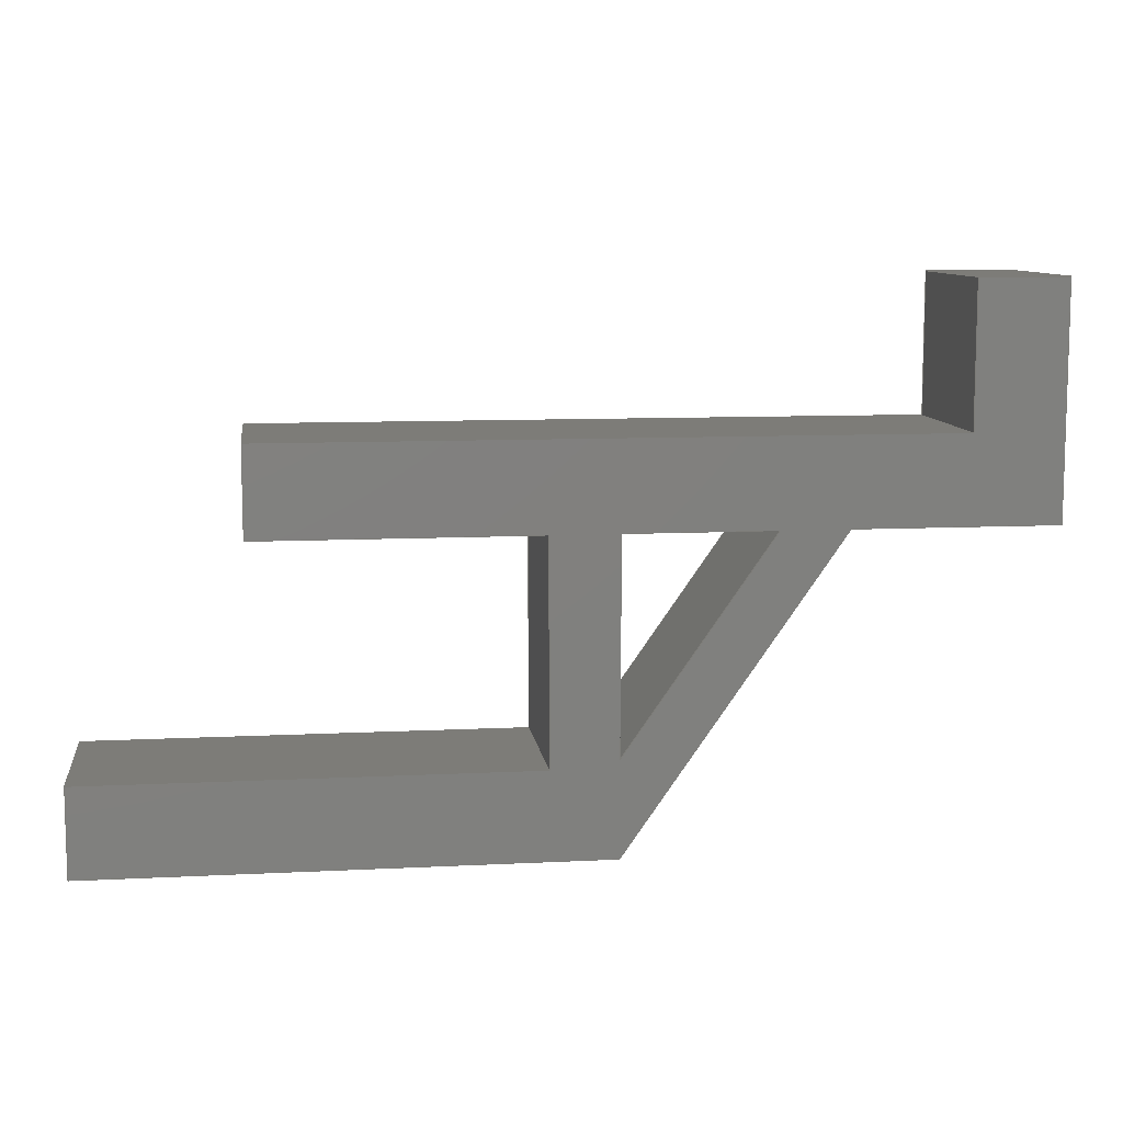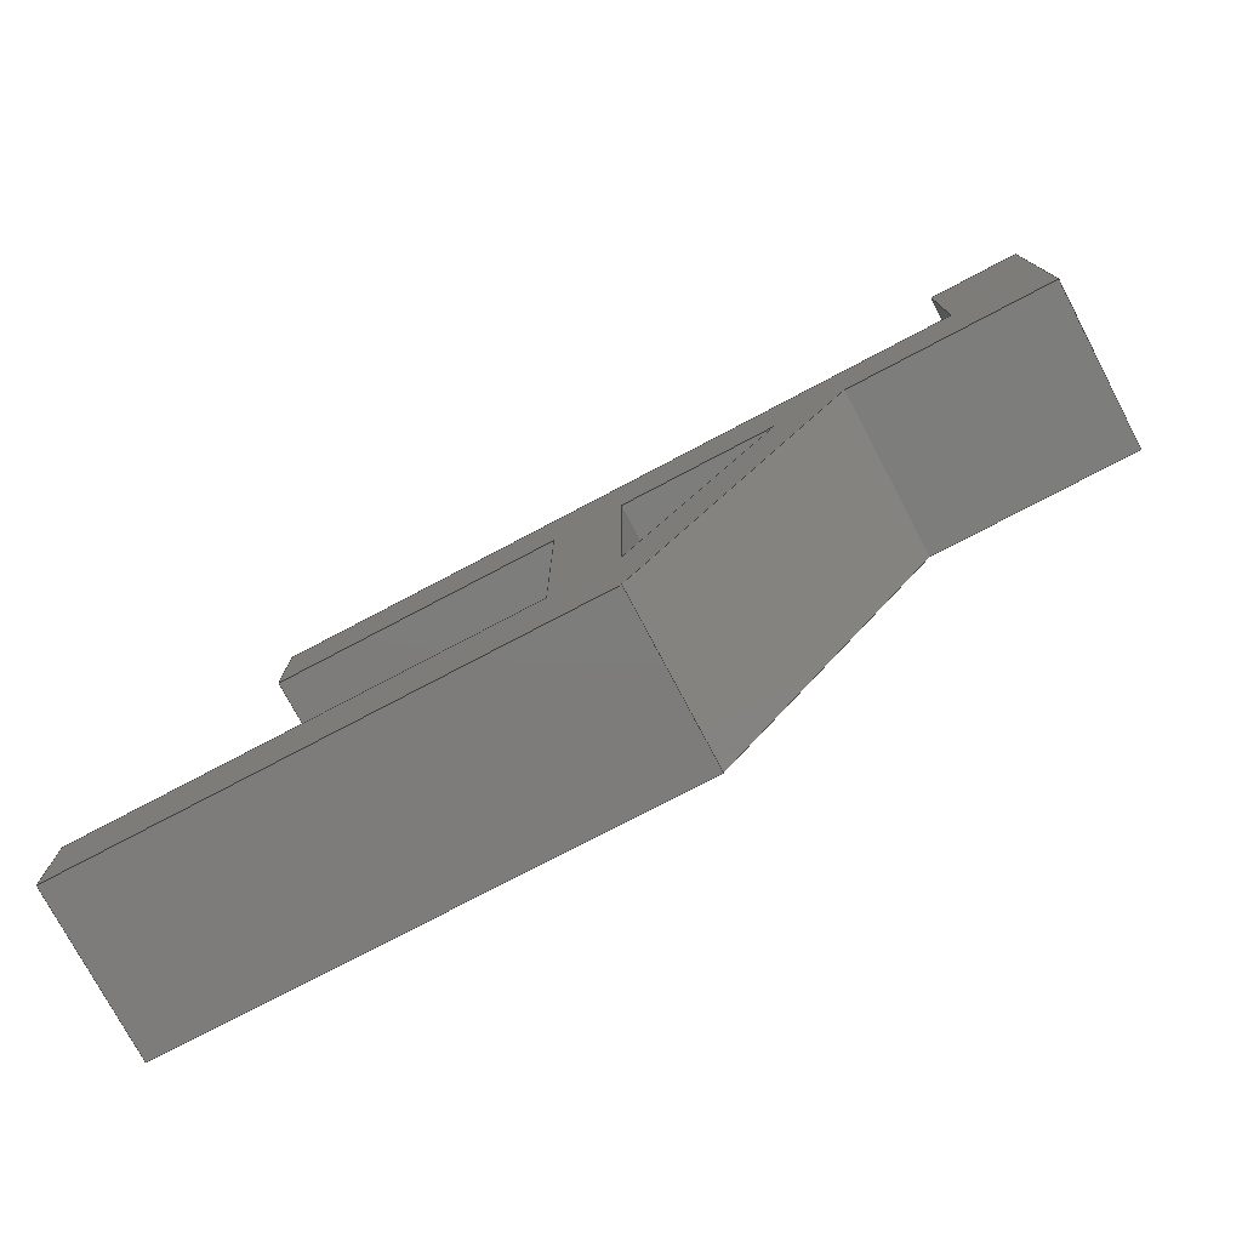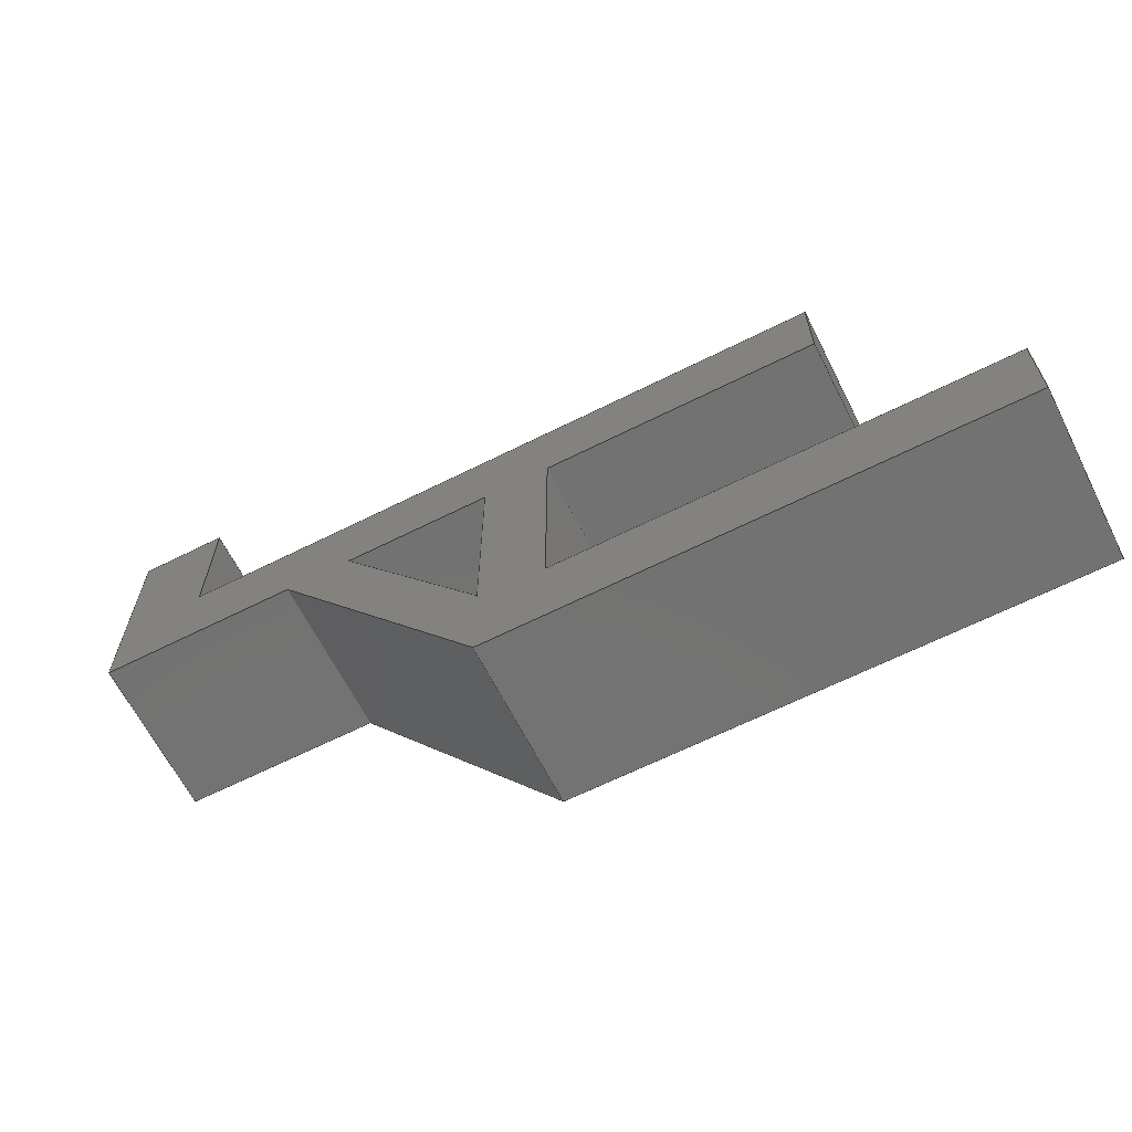
<metadata>
{"format":"iges","ext":"igs","renderer":"f3d","projection":"perspective","resolution":1024,"background":"white","views":[{"elev":9.5,"azim":172.5,"up":"+Z"},{"elev":-76.3,"azim":-152.2,"up":"+Z"},{"elev":-64.6,"azim":26.8,"up":"+Z"}]}
</metadata>
<code>

,,19HdadHeadphones_V1 v3,18HdadHeadphonesV1 v3,7Hunknown,7Hunknown,32,
38,7,99,15,,1,2,2HMM,1,0.08,15H2.025e+07,0.01,1e+04,7Hunknown,7H
unknown,11,0,15H2.021e+07;
     186       1                                                00000000
     186            -207       1       0                               0
     514       2                                                00010000
     514                       2       1                               0
     510       4                                                00010000
     510            -207       1       1                               0
     510       5                                                00010000
     510            -207       1       1                               0
     510       6                                                00010000
     510            -207       1       1                               0
     510       7                                                00010000
     510            -207       1       1                               0
     510       8                                                00010000
     510            -207       1       1                               0
     510       9                                                00010000
     510            -207       1       1                               0
     510      10                                                00010000
     510            -207       1       1                               0
     510      11                                                00010000
     510            -207       1       1                               0
     510      12                                                00010000
     510            -207       1       1                               0
     510      13                                                00010000
     510            -207       1       1                               0
     510      14                                                00010000
     510            -207       1       1                               0
     510      15                                                00010000
     510            -207       1       1                               0
     510      16                                                00010000
     510            -207       1       1                               0
     510      17                                                00010000
     510            -207       1       1                               0
     510      18                                                00010000
     510            -207       1       1                               0
     510      19                                                00010000
     510            -207       1       1                               0
     510      20                                                00010000
     510            -207       1       1                               0
     508      21                                                00010000
     508                       1       1                               0
     508      22                                                00010000
     508                       1       1                               0
     508      23                                                00010000
     508                       1       1                               0
     508      24                                                00010000
     508                       1       1                               0
     508      25                                                00010000
     508                       1       1                               0
     508      26                                                00010000
     508                       1       1                               0
     508      27                                                00010000
     508                       1       1                               0
     508      28                                                00010000
     508                       1       1                               0
     508      29                                                00010000
     508                       1       1                               0
     508      30                                                00010000
     508                       1       1                               0
     508      31                                                00010000
     508                       1       1                               0
     508      32                                                00010000
     508                       1       1                               0
     508      33                                                00010000
     508                       1       1                               0
     508      34                                                00010000
     508                       1       1                               0
     508      35                                                00010000
     508                       1       1                               0
     508      36                                                00010000
     508                       3       1                               0
     508      39                                                00010000
     508                       1       1                               0
     508      40                                                00010000
     508                       3       1                               0
     508      43                                                00010000
     508                       1       1                               0
     126      44                                                00010000
     126       0               3       0                               0
     126      47                                                00010000
     126       0               3       0                               0
     126      50                                                00010000
     126       0               3       0                               0
     126      53                                                00010000
     126       0               3       0                               0
     126      56                                                00010000
     126       0               3       0                               0
     126      59                                                00010000
     126       0               3       0                               0
     126      62                                                00010000
     126       0               2       0                               0
     126      64                                                00010000
     126       0               3       0                               0
     126      67                                                00010000
     126       0               3       0                               0
     126      70                                                00010000
     126       0               2       0                               0
     126      72                                                00010000
     126       0               2       0                               0
     126      74                                                00010000
     126       0               2       0                               0
     126      76                                                00010000
     126       0               2       0                               0
     126      78                                                00010000
     126       0               2       0                               0
     126      80                                                00010000
     126       0               2       0                               0
     126      82                                                00010000
     126       0               2       0                               0
     126      84                                                00010000
     126       0               2       0                               0
     126      86                                                00010000
     126       0               2       0                               0
     126      88                                                00010000
     126       0               2       0                               0
     126      90                                                00010000
     126       0               2       0                               0
     126      92                                                00010000
     126       0               2       0                               0
     126      94                                                00010000
     126       0               2       0                               0
     126      96                                                00010000
     126       0               2       0                               0
     126      98                                                00010000
     126       0               2       0                               0
     126     100                                                00010000
     126       0               2       0                               0
     126     102                                                00010000
     126       0               2       0                               0
     126     104                                                00010000
     126       0               2       0                               0
     126     106                                                00010000
     126       0               2       0                               0
     126     108                                                00010000
     126       0               2       0                               0
     126     110                                                00010000
     126       0               2       0                               0
     126     112                                                00010000
     126       0               2       0                               0
     126     114                                                00010000
     126       0               2       0                               0
     126     116                                                00010000
     126       0               2       0                               0
     126     118                                                00010000
     126       0               2       0                               0
     126     120                                                00010000
     126       0               2       0                               0
     126     122                                                00010000
     126       0               2       0                               0
     126     124                                                00010000
     126       0               3       0                               0
     126     127                                                00010000
     126       0               3       0                               0
     126     130                                                00010000
     126       0               3       0                               0
     126     133                                                00010000
     126       0               2       0                               0
     126     135                                                00010000
     126       0               3       0                               0
     126     138                                                00010000
     126       0               3       0                               0
     126     141                                                00010000
     126       0               2       0                               0
     126     143                                                00010000
     126       0               2       0                               0
     126     145                                                00010000
     126       0               2       0                               0
     128     147                                                00010000
     128       0    -207       6       0                               0
     128     153                                                00010000
     128       0    -207       5       0                               0
     128     158                                                00010000
     128       0    -207       6       0                               0
     128     164                                                00010000
     128       0    -207       3       0                               0
     128     167                                                00010000
     128       0    -207       3       0                               0
     128     170                                                00010000
     128       0    -207       5       0                               0
     128     175                                                00010000
     128       0    -207       5       0                               0
     128     180                                                00010000
     128       0    -207       3       0                               0
     128     183                                                00010000
     128       0    -207       4       0                               0
     128     187                                                00010000
     128       0    -207       4       0                               0
     128     191                                                00010000
     128       0    -207       3       0                               0
     128     194                                                00010000
     128       0    -207       4       0                               0
     128     198                                                00010000
     128       0    -207       6       0                               0
     128     204                                                00010000
     128       0    -207       6       0                               0
     128     210                                                00010000
     128       0    -207       4       0                               0
     128     214                                                00010000
     128       0    -207       3       0                               0
     128     217                                                00010000
     128       0    -207       3       0                               0
     502     220                                                00010000
     502                      11       1                               0
     504     231                                                00010001
     504                      13       1                               0
     406     244                                                00000000
     406                       1      15                               0
     314     245                                                00000200
     314                       2       0                               0
186,3,1,0,0,1,205;                                                     1
514,17,5,1,7,1,9,1,11,1,13,1,15,1,17,1,19,1,21,1,23,1,25,1,27,1,       3
29,1,31,1,33,1,35,1,37,1;                                              3
510,167,1,1,39;                                                        5
510,169,1,1,41;                                                        7
510,171,1,1,43;                                                        9
510,173,1,1,45;                                                       11
510,175,1,1,47;                                                       13
510,177,1,1,49;                                                       15
510,179,1,1,51;                                                       17
510,181,1,1,53;                                                       19
510,183,1,1,55;                                                       21
510,185,1,1,57;                                                       23
510,187,1,1,59;                                                       25
510,189,1,1,61;                                                       27
510,191,1,1,63;                                                       29
510,193,1,1,65;                                                       31
510,195,1,1,67;                                                       33
510,197,2,1,69,71;                                                    35
510,199,2,1,73,75;                                                    37
508,4,0,203,1,1,0,0,203,2,1,0,0,203,3,0,0,0,203,4,0,0;                39
508,4,0,203,5,1,0,0,203,4,1,0,0,203,6,0,0,0,203,7,0,0;                41
508,4,0,203,8,1,0,0,203,7,1,0,0,203,9,0,0,0,203,2,0,0;                43
508,4,0,203,10,0,0,0,203,11,1,0,0,203,12,0,0,0,203,13,0,0;            45
508,4,0,203,14,0,0,0,203,13,1,0,0,203,15,0,0,0,203,16,0,0;            47
508,4,0,203,17,0,0,0,203,16,1,0,0,203,18,0,0,0,203,19,0,0;            49
508,4,0,203,20,0,0,0,203,19,1,0,0,203,21,0,0,0,203,22,0,0;            51
508,4,0,203,23,0,0,0,203,22,1,0,0,203,24,0,0,0,203,25,0,0;            53
508,4,0,203,26,0,0,0,203,25,1,0,0,203,27,0,0,0,203,28,0,0;            55
508,4,0,203,29,0,0,0,203,28,1,0,0,203,30,0,0,0,203,31,0,0;            57
508,4,0,203,32,0,0,0,203,31,1,0,0,203,33,0,0,0,203,34,0,0;            59
508,4,0,203,35,0,0,0,203,34,1,0,0,203,36,0,0,0,203,37,0,0;            61
508,4,0,203,38,0,0,0,203,37,1,0,0,203,39,0,0,0,203,40,0,0;            63
508,4,0,203,41,1,0,0,203,40,1,0,0,203,42,0,0,0,203,43,0,0;            65
508,4,0,203,44,0,0,0,203,43,1,0,0,203,45,0,0,0,203,11,0,0;            67
508,12,0,203,45,1,0,0,203,42,1,0,0,203,39,1,0,0,203,36,1,0,0,         69
203,33,1,0,0,203,30,1,0,0,203,27,1,0,0,203,24,1,0,0,203,21,1,0,       69
0,203,18,1,0,0,203,15,1,0,0,203,12,1,0;                               69
508,3,0,203,9,1,0,0,203,6,1,0,0,203,3,1,0;                            71
508,12,0,203,44,1,0,0,203,10,1,0,0,203,14,1,0,0,203,17,1,0,0,         73
203,20,1,0,0,203,23,1,0,0,203,26,1,0,0,203,29,1,0,0,203,32,1,0,       73
0,203,35,1,0,0,203,38,1,0,0,203,41,0,0;                               73
508,3,0,203,8,0,0,0,203,1,0,0,0,203,5,0,0;                            75
126,1,1,0,0,1,0,-3.8,-3.8,-2.45,-2.45,        77
1,1,-6,0,-4.718D-15,-19.5,0,              77
-1.119D-15,-3.8,-2.45,0,0,0;                77
126,1,1,0,0,1,0,0,0,1.5,1.5,1,1,-19.5,0,             79
2.22D-15,-19.5,15,2.22D-15,      79
0,1.5,0,0,0;                                                      79
126,1,1,0,0,1,0,-3.8,-3.8,-2.45,-2.45,        81
1,1,-6,15,-4.718D-15,-19.5,15,            81
-1.119D-15,-3.8,-2.45,0,0,0;                81
126,1,1,0,0,1,0,0,0,1.5,1.5,1,1,-6,0,                           83
-4.718D-15,-6,15,-4.718D-15,0,1.5,0,        83
0,0;                                                                83
126,1,1,0,0,1,0,-1.928,-1.928,0,0,1,1,      85
-6,0,-19.28,-6,0,-4.718D-15,                85
-1.928,0,0,0,0;                                        85
126,1,1,0,0,1,0,-1.928,-1.928,0,0,1,1,      87
-6,15,-19.28,-6,15,-4.718D-15,              87
-1.928,0,0,0,0;                                        87
126,1,1,0,0,1,0,0,0,1.5,1.5,1,1,-6,0,-19.28,         89
-6,15,-19.28,0,1.5,0,0,0;                            89
126,1,1,0,0,1,0,-2.354,-2.354,0,0,1,1,      91
-19.5,0,2.22D-15,-6,0,                     91
-19.28,-2.354,0,0,0,0;                      91
126,1,1,0,0,1,0,-2.354,-2.354,0,0,1,1,      93
-19.5,15,2.22D-15,-6,15,                   93
-19.28,-2.354,0,0,0,0;                      93
126,1,1,0,0,1,0,0,0,0.8,0.8,1,1,40,0,-28,40,0,-20,0,       95
0.8,0,0,0;                                                         95
126,1,1,0,0,1,0,0,0,1.5,1.5,1,1,40,0,-28,40,15,-28,0,      97
1.5,0,0,0;                                                         97
126,1,1,0,0,1,0,-0.8,-0.8,0,0,1,1,40,15,-20,40,15,-28,      99
-0.8,0,0,0,0;                                                     99
126,1,1,0,0,1,0,0,0,1.5,1.5,1,1,40,0,-20,40,15,-20,0,     101
1.5,0,0,0;                                                        101
126,1,1,0,0,1,0,0,0,4,4,1,1,40,0,-20,0,0,-20,0,4,      103
0,0,0;                                                            103
126,1,1,0,0,1,0,-4,-4,0,0,1,1,0,15,-20,40,15,-20,        105
-4,0,0,0,0;                                                     105
126,1,1,0,0,1,0,0,0,1.5,1.5,1,1,1.286D-15,0,         107
-20,1.286D-15,15,-20,0,1.5,0,0,0;                  107
126,1,1,0,0,1,0,0,0,2,2,1,1,1.286D-15,0,-20,      109
0,0,0,0,2,0,0,0;                                             109
126,1,1,0,0,1,0,-2,-2,0,0,1,1,0,15,0,                       111
1.286D-15,15,-20,-2,0,0,0,0;                       111
126,1,1,0,0,1,0,0,0,1.5,1.5,1,1,0,0,0,0,15,0,0,1.5,       113
0,0,0;                                                            113
126,1,1,0,0,1,0,0,0,2.5,2.5,1,1,0,0,0,25,0,                 115
6.163D-32,0,2.5,0,0,0;                                115
126,1,1,0,0,1,0,-2.5,-2.5,0,0,1,1,25,15,                       117
6.163D-32,0,15,0,-2.5,0,0,0,0;                     117
126,1,1,0,0,1,0,0,0,1.5,1.5,1,1,25,0,6.163D-32,     119
25,15,6.163D-32,0,1.5,0,0,0;                        119
126,1,1,0,0,1,0,0,0,0.8,0.8,1,1,25,0,6.163D-32,     121
25,0,8,0,0.8,0,0,0;                                           121
126,1,1,0,0,1,0,-0.8,-0.8,0,0,1,1,25,15,8,25,15,            123
6.163D-32,-0.8,0,0,0,0;                               123
126,1,1,0,0,1,0,0,0,1.5,1.5,1,1,25,0,8,25,15,8,0,1.5,     125
0,0,0;                                                            125
126,1,1,0,0,1,0,0,0,6.1,6.1,1,1,25,0,8,-36,0,               127
8,0,6.1,0,0,0;                                    127
126,1,1,0,0,1,0,-6.1,-6.1,0,0,1,1,-36,15,8,     129
25,15,8,-6.1,0,0,0,0;                                         129
126,1,1,0,0,1,0,0,0,1.5,1.5,1,1,-36,0,8,        131
-36,15,8,0,1.5,0,0,0;                           131
126,1,1,0,0,1,0,0,0,1.3,1.3,1,1,-36,0,8,        133
-36,0,21,0,1.3,0,0,0;                                         133
126,1,1,0,0,1,0,-1.3,-1.3,0,0,1,1,-36,15,21,-36,15,         135
8,-1.3,0,0,0,0;                                   135
126,1,1,0,0,1,0,0,0,1.5,1.5,1,1,-36,0,21,-36,15,21,0,     137
1.5,0,0,0;                                                        137
126,1,1,0,0,1,0,0,0,0.8,0.8,1,1,-36,0,21,-44,0,21,0,      139
0.8,0,0,0;                                                        139
126,1,1,0,0,1,0,-0.8,-0.8,0,0,1,1,-44,15,21,-36,15,21,     141
-0.8,0,0,0,0;                                                    141
126,1,1,0,0,1,0,0,0,1.5,1.5,1,1,-44,0,21,-44,15,21,0,     143
1.5,0,0,0;                                                        143
126,1,1,0,0,1,0,0,0,2.1,2.1,1,1,-44,0,21,-44,0,             145
4.441D-15,0,2.1,0,0,0;                                145
126,1,1,0,0,1,0,-2.1,-2.1,0,0,1,1,-44,15,                      147
4.441D-15,-44,15,21,-2.1,0,0,0,0;                  147
126,1,1,0,0,1,0,0,0,1.5,1.5,1,1,-44,0,                         149
5.412D-15,-44,15,5.412D-15,0,1.5,0,0,     149
0;                                                                  149
126,1,1,0,0,1,0,0,0,1.839,1.839,1,1,       151
-44,0,5.412D-15,-25.61,0,                   151
5.085D-16,0,1.839,0,0,0;                   151
126,1,1,0,0,1,0,-1.839,-1.839,0,0,1,1,     153
-25.61,15,5.085D-16,-44,15,                 153
5.412D-15,-1.839,0,0,0,0;                  153
126,1,1,0,0,1,0,0,0,1.5,1.5,1,1,-25.61,0,0,         155
-25.61,15,0,0,1.5,0,0,0;                            155
126,1,1,0,0,1,0,0,0,3.418,3.418,1,1,       157
-6,0,-28,-25.61,0,0,0,3.418,0,0,       157
0;                                                                  157
126,1,1,0,0,1,0,0,0,3.418,3.418,1,1,       159
-6,15,-28,-25.61,15,0,0,3.418,0,0,     159
0;                                                                  159
126,1,1,0,0,1,0,0,0,1.5,1.5,1,1,-6,0,-28,-6,15,-28,0,     161
1.5,0,0,0;                                                        161
126,1,1,0,0,1,0,0,0,4.6,4.6,1,1,-6,0,-28,40,0,-28,0,      163
4.6,0,0,0;                                                        163
126,1,1,0,0,1,0,-4.6,-4.6,0,0,1,1,40,15,-28,-6,15,-28,     165
-4.6,0,0,0,0;                                                    165
128,1,1,1,1,0,0,1,0,0,-0.001,-0.001,     167
1.351,1.351,-0.001,-0.001,1.501,1.501,1,      167
1,1,1,-5.99,-0.01,-4.721D-15,-19.51,        167
-0.01,-1.116D-15,-5.99,15.01,-4.721D-15,       167
-19.51,15.01,-1.116D-15,                       167
-0.001,1.351,-0.001,1.501;                  167
128,1,1,1,1,0,0,1,0,0,-0.001,-0.001,1.929,                169
1.929,-0.001,-0.001,1.501,1.501,1,1,1,1,-6,          169
-0.01,-19.29,-6,-0.01,0.01,-6,15.01,     169
-19.29,-6,15.01,0.01,-0.001,              169
1.929,-0.001,1.501;                                       169
128,1,1,1,1,0,0,1,0,0,-0.001,-0.001,2.355,                171
2.355,-0.001,-0.001,1.501,1.501,1,1,1,1,              171
-19.51,-0.01,0.008192,-5.994,       171
-0.01,-19.29,-19.51,15.01,                     171
0.008192,-5.994,15.01,-19.29,       171
-0.001,2.355,-0.001,1.501;                                171
128,1,1,1,1,0,0,1,0,0,-0.001,-0.001,0.801,0.801,-0.001,-0.001,       173
1.501,1.501,1,1,1,1,40,-0.01,-19.99,40,-0.01,-28.01,40,       173
15.01,-19.99,40,15.01,-28.01,-0.001,0.801,-0.001,1.501;             173
128,1,1,1,1,0,0,1,0,0,-0.001,-0.001,4.001,4.001,-0.001,-0.001,       175
1.501,1.501,1,1,1,1,-0.01,-0.01,-20,40.01,-0.01,-20,-0.01,     175
15.01,-20,40.01,15.01,-20,-0.001,4.001,-0.001,1.501;               175
128,1,1,1,1,0,0,1,0,0,-0.001,-0.001,2.001,2.001,-0.001,-0.001,       177
1.501,1.501,1,1,1,1,-6.429D-19,-0.01,0.01,             177
1.287D-15,-0.01,-20.01,-6.429D-19,15.01,        177
0.01,1.287D-15,15.01,-20.01,-0.001,2.001,-0.001,          177
1.501;                                                               177
128,1,1,1,1,0,0,1,0,0,-0.001,-0.001,2.501,2.501,-0.001,-0.001,       179
1.501,1.501,1,1,1,1,25.01,-0.01,6.165D-32,            179
-0.01,-0.01,-2.465D-35,25.01,15.01,         179
6.165D-32,-0.01,15.01,                      179
-2.465D-35,-0.001,2.501,-0.001,1.501;                     179
128,1,1,1,1,0,0,1,0,0,-0.001,-0.001,0.801,0.801,-0.001,-0.001,       181
1.501,1.501,1,1,1,1,25,-0.01,8.01,25,-0.01,-0.01,25,          181
15.01,8.01,25,15.01,-0.01,-0.001,0.801,-0.001,1.501;                181
128,1,1,1,1,0,0,1,0,0,-0.001,-0.001,     183
6.101,6.101,-0.001,-0.001,1.501,1.501,1,1,1,1,-36.01,-0.01,      183
8,25.01,-0.01,8,-36.01,15.01,8,       183
25.01,15.01,8,-0.001,6.101,-0.001,1.501;              183
128,1,1,1,1,0,0,1,0,0,-0.001,-0.001,1.301,1.301,-0.001,-0.001,       185
1.501,1.501,1,1,1,1,-36,-0.01,21.01,-36,-0.01,                 185
7.99,-36,15.01,21.01,-36,15.01,7.99,       185
-0.001,1.301,-0.001,1.501;                                           185
128,1,1,1,1,0,0,1,0,0,-0.001,-0.001,0.801,0.801,-0.001,-0.001,       187
1.501,1.501,1,1,1,1,-44.01,-0.01,21,-35.99,-0.01,21,           187
-44.01,15.01,21,-35.99,15.01,21,-0.001,0.801,-0.001,1.501;         187
128,1,1,1,1,0,0,1,0,0,-0.001,-0.001,2.101,2.101,-0.001,-0.001,       189
1.501,1.501,1,1,1,1,-44,-0.01,-0.01,-44,        189
-0.01,21.01,-44,15.01,-0.01,-44,15.01,21.01,        189
-0.001,2.101,-0.001,1.501;                                           189
128,1,1,1,1,0,0,1,0,0,-0.001,-0.001,1.84,                191
1.84,-0.001,-0.001,1.501,1.501,1,1,1,1,              191
-25.6,-0.01,5.058D-16,-44.01,-0.01,           191
5.415D-15,-25.6,15.01,                        191
5.058D-16,-44.01,15.01,5.415D-15,-0.001,       191
1.84,-0.001,1.501;                                       191
128,1,1,1,1,0,0,1,0,0,-0.001,-0.001,3.419,                193
3.419,-0.001,-0.001,1.501,1.501,1,1,1,1,              193
-5.994,-0.01,-28.01,-25.61,         193
-0.01,0.008192,-5.994,15.01,                   193
-28.01,-25.61,15.01,0.008192,       193
-0.001,3.419,-0.001,1.501;                                193
128,1,1,1,1,0,0,1,0,0,-0.001,-0.001,4.601,4.601,-0.001,-0.001,       195
1.501,1.501,1,1,1,1,40.01,-0.01,-28,-6.01,          195
-0.01,-28,40.01,15.01,-28,-6.01,15.01,-28,-0.001,     195
4.601,-0.001,1.501;                                                  195
128,1,1,1,1,0,0,1,0,0,-2.451,-2.451,2.451,2.451,-4.201,-4.201,       197
4.201,4.201,1,1,1,1,-44.01,15,-28.01,-44.01,15,21.01,          197
40.01,15,-28.01,40.01,15,21.01,-2.451,2.451,-4.201,4.201;          197
128,1,1,1,1,0,0,1,0,0,-4.201,-4.201,4.201,4.201,-2.451,-2.451,       199
2.451,2.451,1,1,1,1,40.01,0,21.01,-44.01,0,21.01,40.01,0,     199
-28.01,-44.01,0,-28.01,-4.201,4.201,-2.451,2.451;                   199
502,30,-6,0,-4.718D-15,-19.5,0,            201
2.22D-15,-19.5,15,2.22D-15,     201
-6,15,-4.718D-15,-6,0,-19.28,-6,15,      201
-19.28,40,0,-28,40,0,-20,40,15,-28,40,15,      201
-20,1.286D-15,0,-20,2.22D-15,15,-20,     201
0,0,0,0,15,0,25,0,6.163D-32,25,15,0,25,       201
0,8,25,15,8,-36,0,8,-36,15,                  201
8,-36,0,21,-36,15,21,-44,0,21,-44,15,      201
21,-44,0,5.412D-15,-44,15,5.412D-15,      201
-25.61,0,0,-25.61,15,0,-6,0,-28,        201
-6,15,-28;                                                        201
504,45,77,201,1,201,2,79,201,2,201,3,81,201,4,201,3,83,201,1,        203
201,4,85,201,5,201,1,87,201,6,201,4,89,201,5,201,6,91,201,2,201,     203
5,93,201,3,201,6,95,201,7,201,8,97,201,7,201,9,99,201,10,201,9,      203
101,201,8,201,10,103,201,8,201,11,105,201,12,201,10,107,201,11,      203
201,12,109,201,11,201,13,111,201,14,201,12,113,201,13,201,14,        203
115,201,13,201,15,117,201,16,201,14,119,201,15,201,16,121,201,       203
15,201,17,123,201,18,201,16,125,201,17,201,18,127,201,17,201,19,     203
129,201,20,201,18,131,201,19,201,20,133,201,19,201,21,135,201,       203
22,201,20,137,201,21,201,22,139,201,21,201,23,141,201,24,201,22,     203
143,201,23,201,24,145,201,23,201,25,147,201,26,201,24,149,201,       203
25,201,26,151,201,25,201,27,153,201,28,201,26,155,201,27,201,28,     203
157,201,29,201,27,159,201,30,201,28,161,201,29,201,30,163,201,       203
29,201,7,165,201,9,201,30;                                           203
406,1,5HBody1;                                                       205
314,62.75,62.75,62.75,13HSteel      207
- Satin;                                                             207
S      1G      3D    208P    246
</code>
